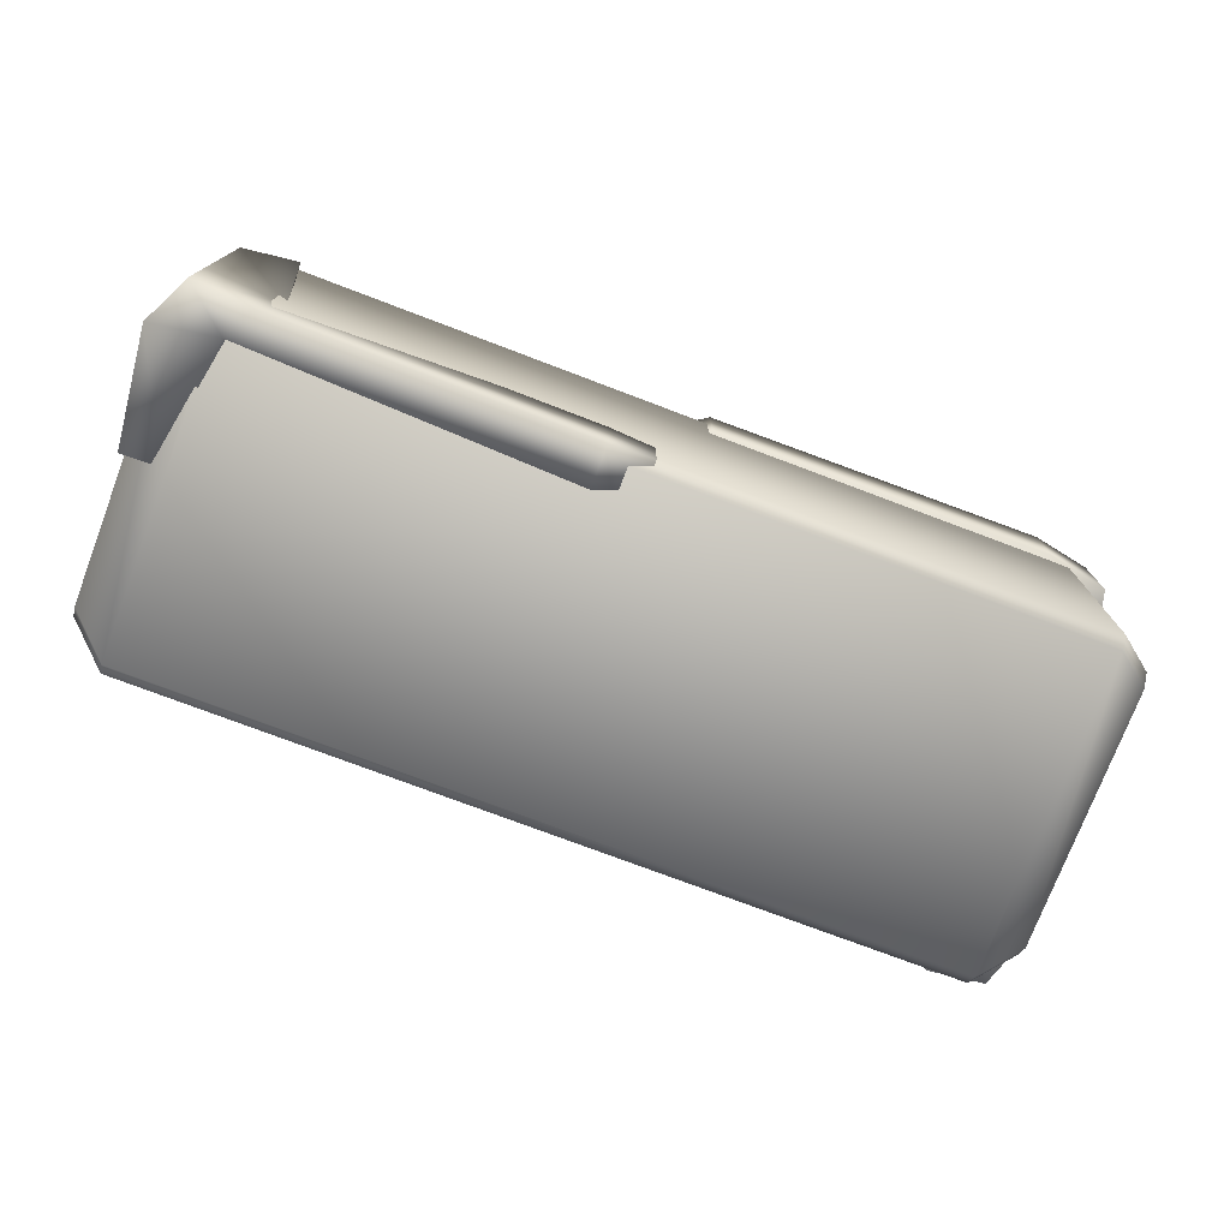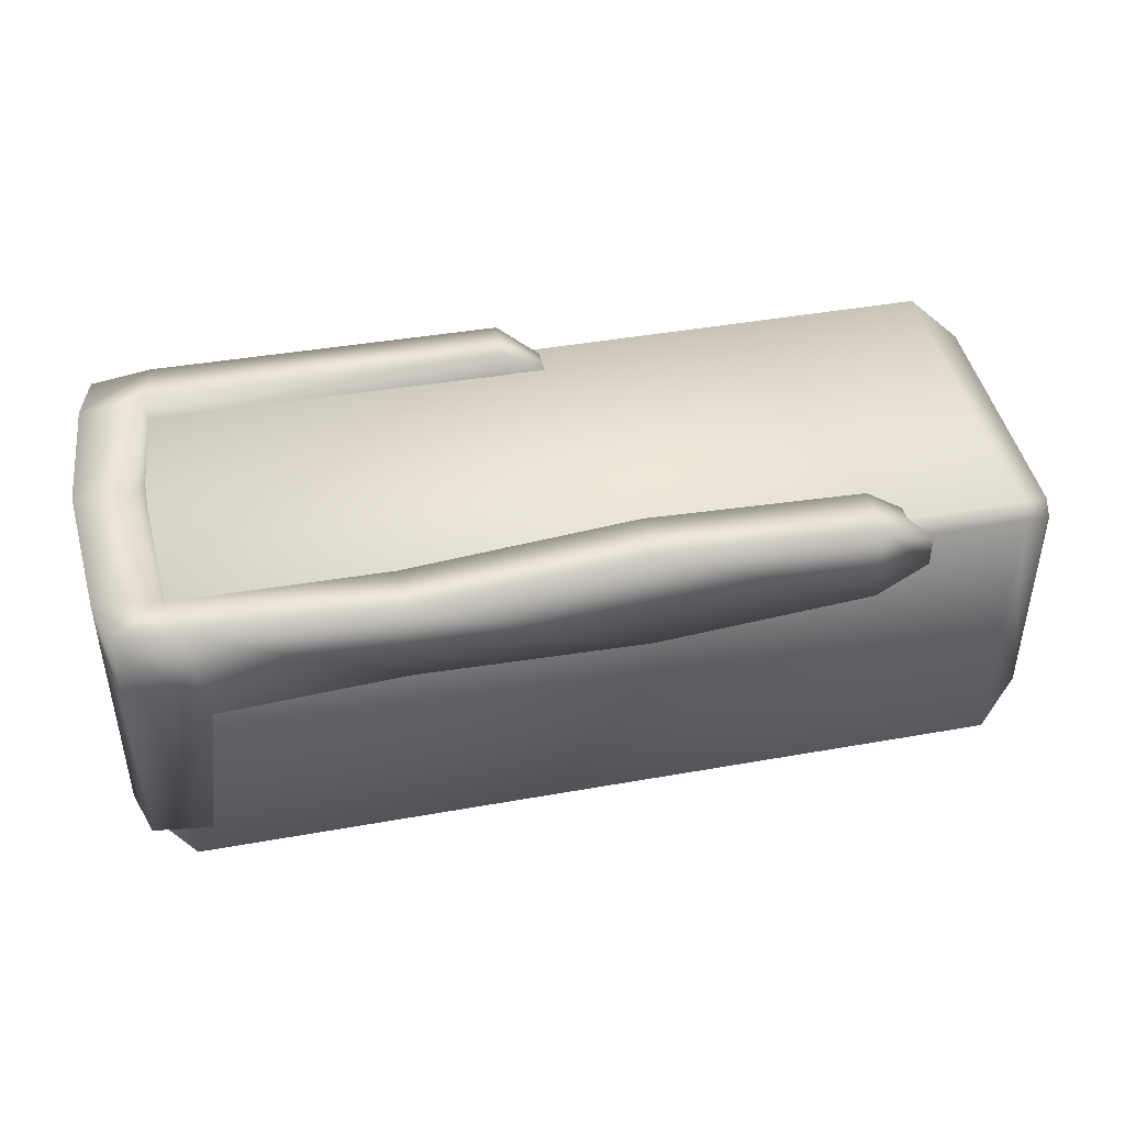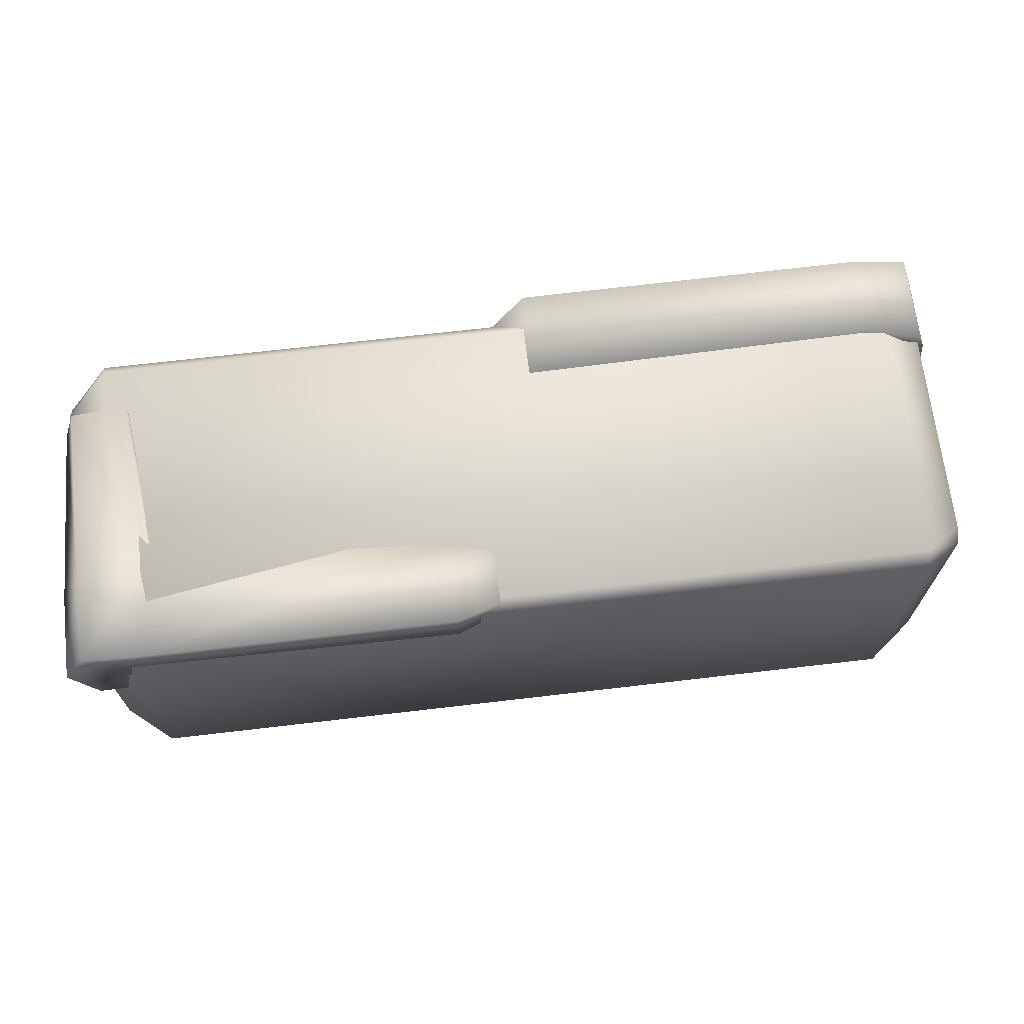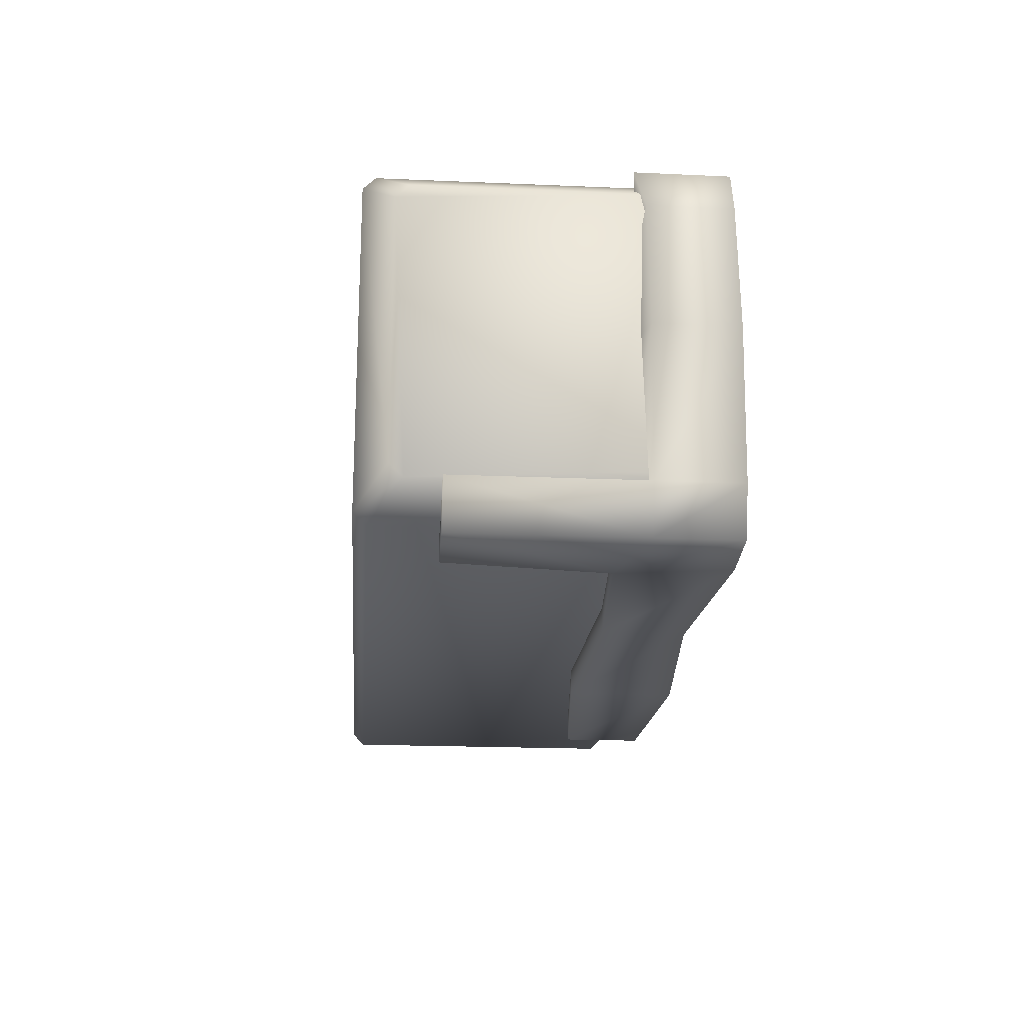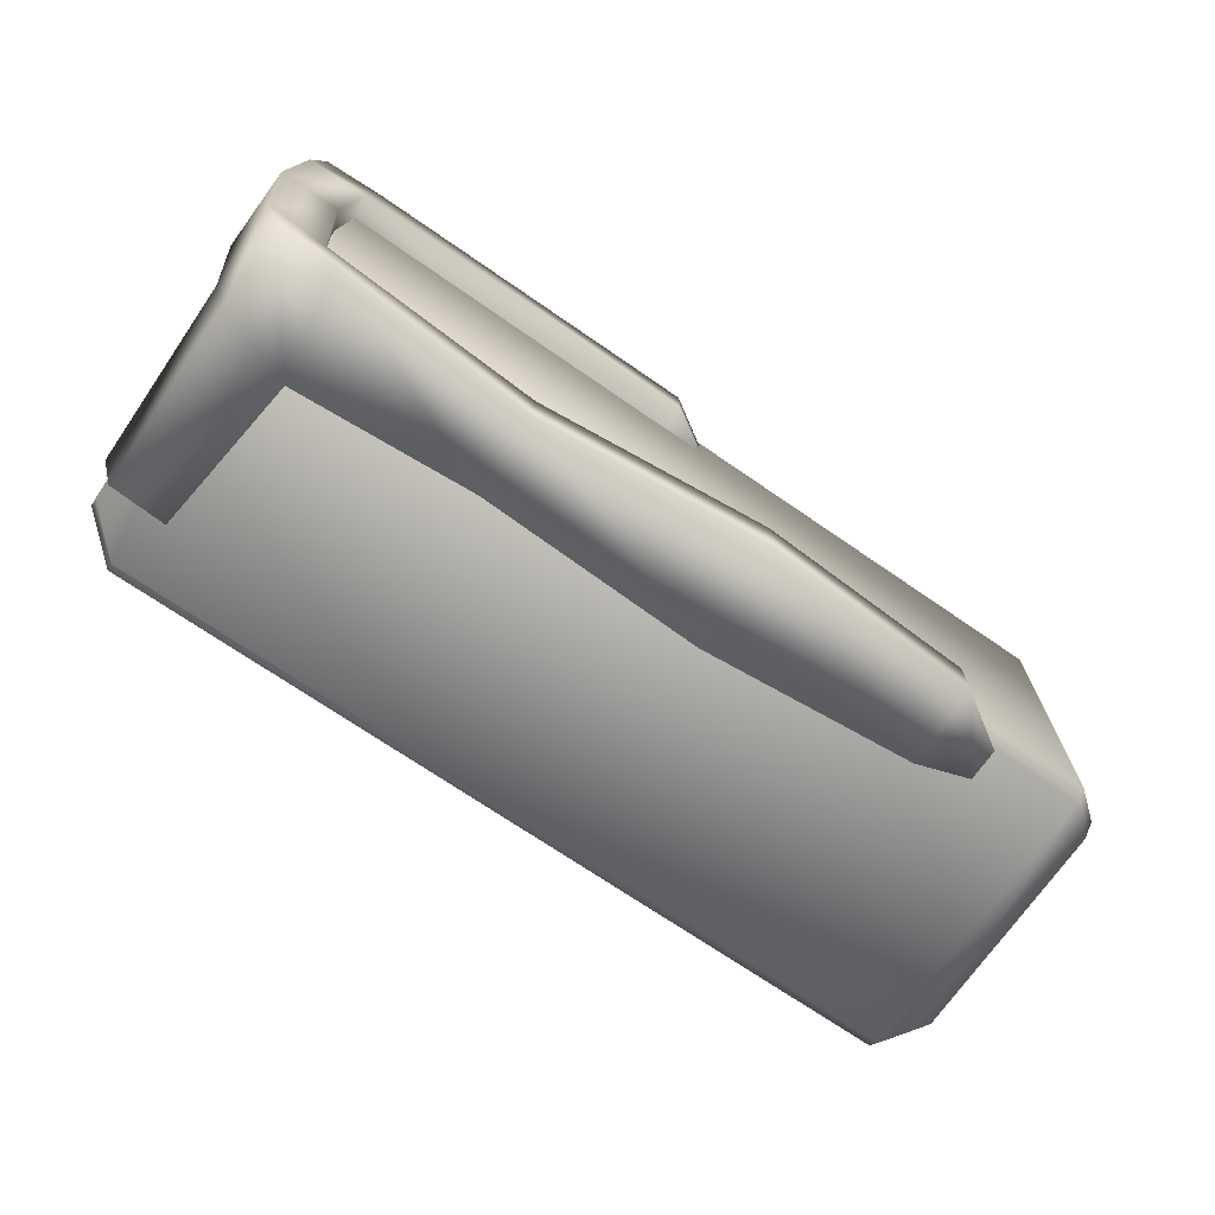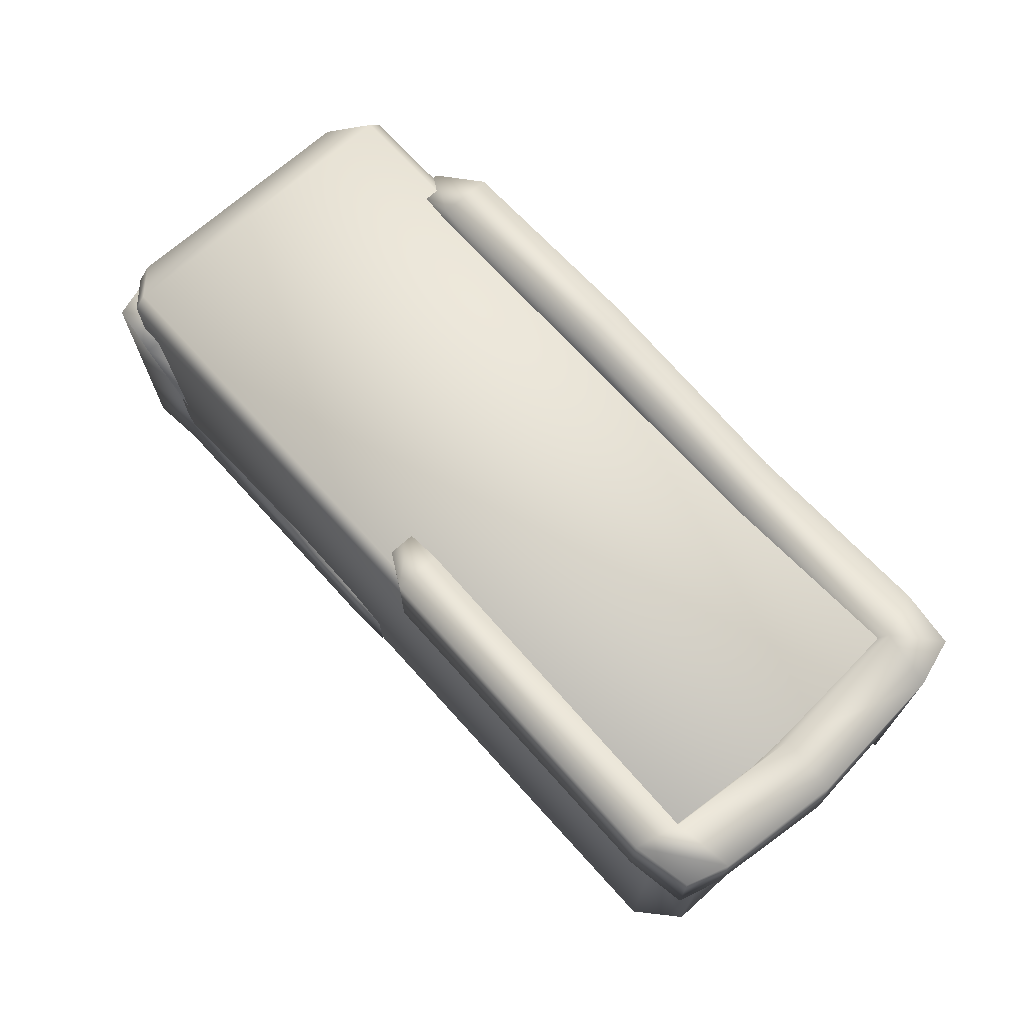
<metadata>
{"format":"obj","ext":"obj","renderer":"f3d","projection":"perspective","resolution":1024,"background":"white","views":[{"elev":-75.3,"azim":-20.8,"up":"+Y"},{"elev":44.0,"azim":168.2,"up":"+Y"},{"elev":68.7,"azim":-6.7,"up":"+Z"},{"elev":-20.6,"azim":85.6,"up":"+Z"},{"elev":-70.9,"azim":145.4,"up":"+Z"},{"elev":69.3,"azim":48.0,"up":"+Y"}]}
</metadata>
<code>
v  -14.65 -6.078 5.925
v  -14.65 -6.078 -5.543
v  14.3 -6.078 -5.543
v  14.3 -6.078 5.925
v  -14.65 5.182 5.925
v  14.3 5.182 5.925
v  14.3 5.182 -5.543
v  -14.65 5.182 -5.543
v  -14.65 -5.646 6.357
v  14.3 -5.646 6.357
v  14.3 4.75 6.357
v  -14.65 4.75 6.357
v  15.78 -5.005 4.818
v  15.78 -5.005 -4.436
v  15.78 -4.539 -4.903
v  15.78 4.11 -4.436
v  15.78 3.643 -4.903
v  15.78 4.11 4.818
v  15.78 3.643 5.285
v  15.78 -4.539 5.285
v  14.3 -5.646 -5.975
v  -14.65 -5.646 -5.975
v  -14.65 4.75 -5.975
v  14.3 4.75 -5.975
v  -16.12 -5.005 -4.436
v  -16.12 -5.005 4.818
v  -16.12 -4.539 5.285
v  -16.12 4.11 4.818
v  -16.12 3.643 5.285
v  -16.12 4.11 -4.436
v  -16.12 3.643 -4.903
v  -16.12 -4.539 -4.903
v  12.92 2.247 -6.871
v  13.58 6.019 -6.871
v  15.62 6.019 -6.61
v  15.62 3.128 -6.61
v  13.58 3.128 6.545
v  15.69 2.805 6.14
v  15.67 6.019 6.14
v  13.58 6.019 6.545
v  13.3 2.247 0.1997
v  16.62 3.128 0.1997
v  16.14 3.128 4.65
v  13.58 3.128 4.65
v  16.53 6.019 0.1997
v  16.14 6.019 4.65
v  14.42 6.019 0.1237
v  13.99 6.019 4.948
v  -0.5394 5.051 4.657
v  -0.5394 3.203 4.657
v  -0.5394 3.203 5.511
v  -0.5394 5.051 5.511
v  1.119 2.932 4.533
v  1.119 6.019 4.751
v  1.119 2.932 6.428
v  1.119 6.019 6.428
v  14.11 6.019 -5.298
v  12.92 2.247 -4.928
v  16.14 6.019 -4.928
v  16.14 3.128 -4.928
v  -11.35 3.542 -5.058
v  -11.35 4.699 -5.058
v  -11.35 4.699 -6.174
v  -11.35 3.542 -6.174
v  16.14 -3.34 -4.928
v  13.58 -3.34 -4.928
v  13.58 -3.34 -6.871
v  15.62 -3.34 -6.61
v  6.446 5.566 -4.928
v  6.446 2.678 -4.928
v  6.446 5.566 -6.871
v  6.446 2.678 -6.871
v  -1.642 6.321 -4.928
v  -1.642 2.451 -4.928
v  -1.642 6.321 -6.871
v  -1.642 2.451 -6.871
v  -9.278 6.019 -4.928
v  -9.278 3.128 -4.928
v  -9.278 6.019 -6.871
v  -9.278 3.128 -6.871
v  -13.21 -2.691 6.309
v  -15.8 -3.43 6.617
v  -15.8 -6.321 6.617
v  -13.77 -6.321 6.416
v  -14.3 -6.321 5.3
v  -14.94 -5.678 0.8363
v  -14.25 -3.362 0.7875
v  -13.11 -2.549 4.926
v  -16.62 -6.321 4.936
v  -16.24 -5.678 0.7938
v  -16.62 -3.43 4.936
v  -16.29 -3.903 0.794
v  -16.34 3.038 4.936
v  -15.8 3.038 6.617
v  -13.77 3.038 6.871
v  -13.78 3.038 4.928
v  -2.651 -6.321 4.892
v  -2.651 -3.43 4.892
v  -2.645 -6.321 6.381
v  -2.645 -3.43 6.381
v  -1.084 -3.895 6.366
v  -1.084 -5.857 6.366
v  -1.088 -5.857 5.351
v  -1.088 -3.895 5.351
g Rubble_Brick_Loose
f 1 2 3 4
f 5 6 7 8
f 9 10 11 12
f 13 14 15 16
f 15 17 16
f 16 18 19 13
f 20 13 19
f 21 22 23 24
f 25 26 27 28
f 27 29 28
f 28 30 31 25
f 32 25 31
f 4 3 14 13
f 21 24 17 15
f 7 6 18 16
f 11 10 20 19
f 2 1 26 25
f 9 12 29 27
f 5 8 30 28
f 23 22 32 31
f 2 22 21 3
f 4 10 9 1
f 5 12 11 6
f 7 24 23 8
f 10 4 13 20
f 3 21 15 14
f 24 7 16 17
f 6 11 19 18
f 22 2 25 32
f 1 9 27 26
f 12 5 28 29
f 8 23 31 30
f 33 34 35 36
f 37 38 39 40
f 41 42 43 44
f 42 45 46 43
f 45 47 48 46
f 47 41 44 48
f 44 43 38 37
f 43 46 39 38
f 46 48 40 39
f 49 50 51 52
f 48 44 53 54
f 44 37 55 53
f 37 40 56 55
f 40 48 54 56
f 54 53 50 49
f 53 55 51 50
f 55 56 52 51
f 56 54 49 52
f 41 47 57 58
f 47 45 59 57
f 45 42 60 59
f 42 41 58 60
f 61 62 63 64
f 57 59 35 34
f 59 60 36 35
f 65 66 67 68
f 60 58 66 65
f 58 33 67 66
f 33 36 68 67
f 36 60 65 68
f 58 57 69 70
f 57 34 71 69
f 34 33 72 71
f 33 58 70 72
f 70 69 73 74
f 69 71 75 73
f 71 72 76 75
f 72 70 74 76
f 74 73 77 78
f 73 75 79 77
f 75 76 80 79
f 76 74 78 80
f 78 77 62 61
f 77 79 63 62
f 79 80 64 63
f 80 78 61 64
f 81 82 83 84
f 85 86 87 88
f 89 90 86 85
f 91 92 90 89
f 88 87 92 91
f 85 84 83 89
f 89 83 82 91
f 93 94 95 96
f 96 88 91 93
f 95 81 88 96
f 94 82 81 95
f 93 91 82 94
f 97 85 88 98
f 99 84 85 97
f 100 81 84 99
f 98 88 81 100
f 86 90 92 87
f 101 102 103 104
f 97 98 104 103
f 98 100 101 104
f 100 99 102 101
f 99 97 103 102

</code>
